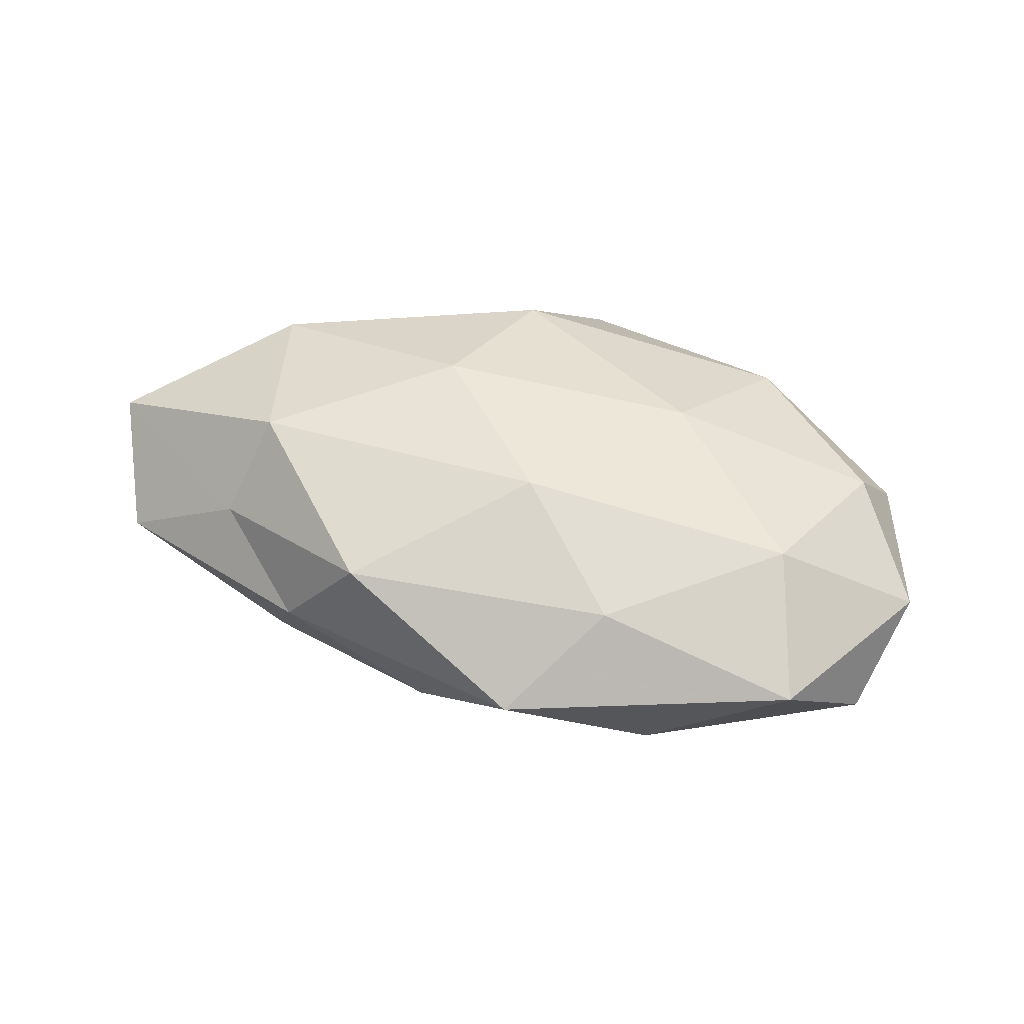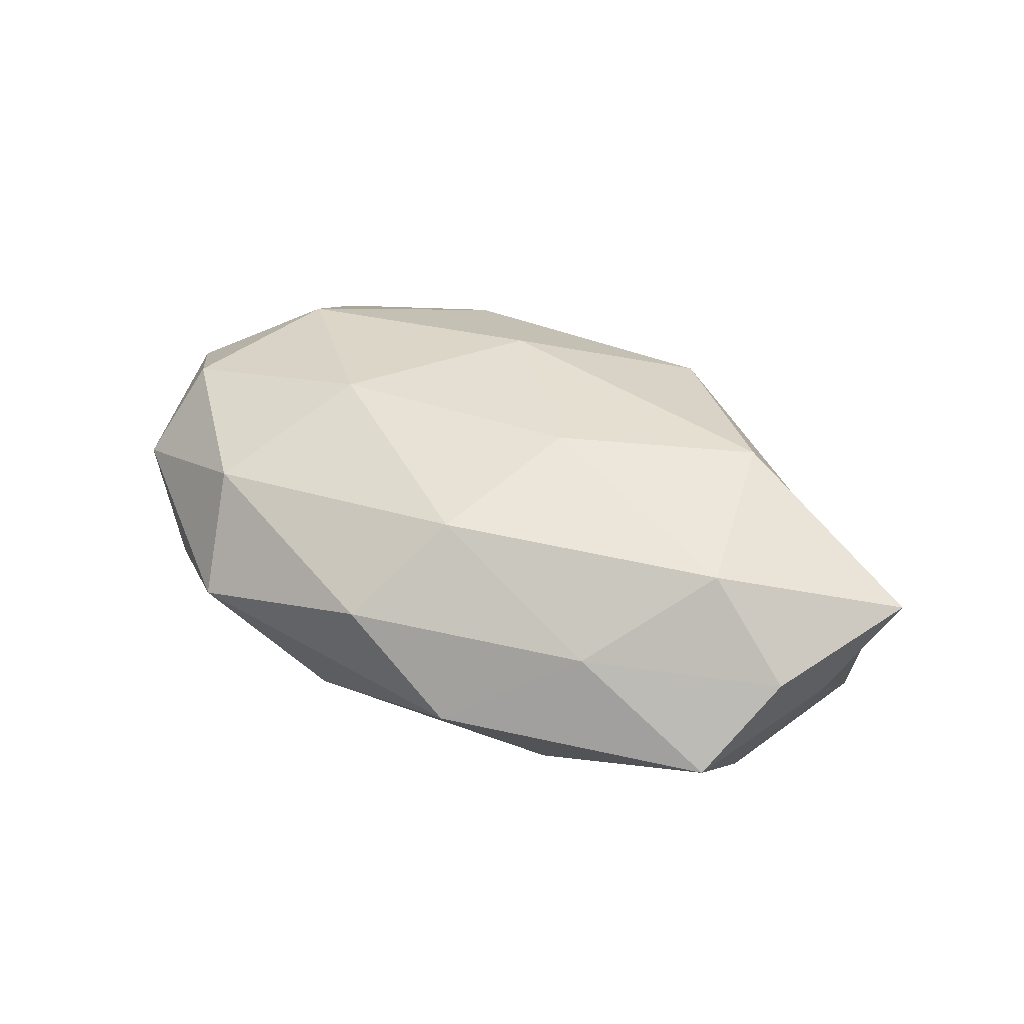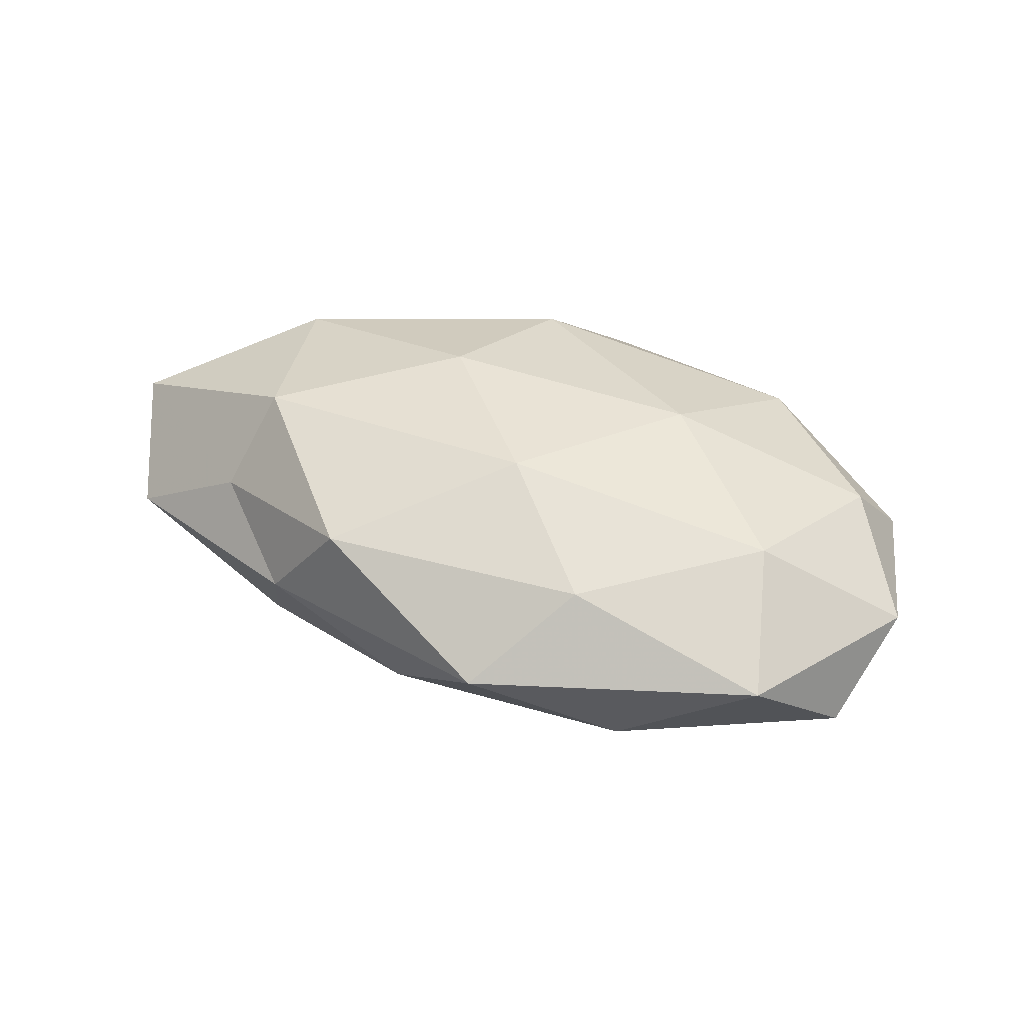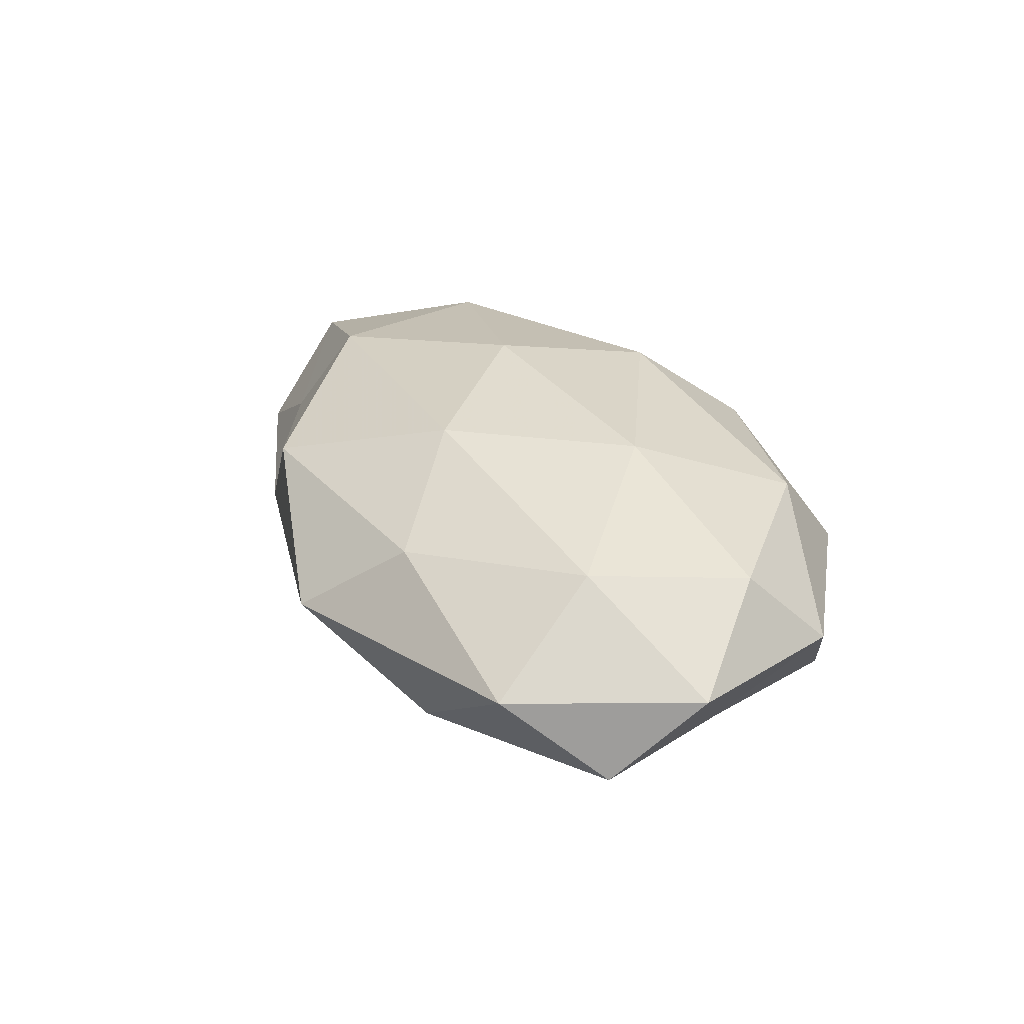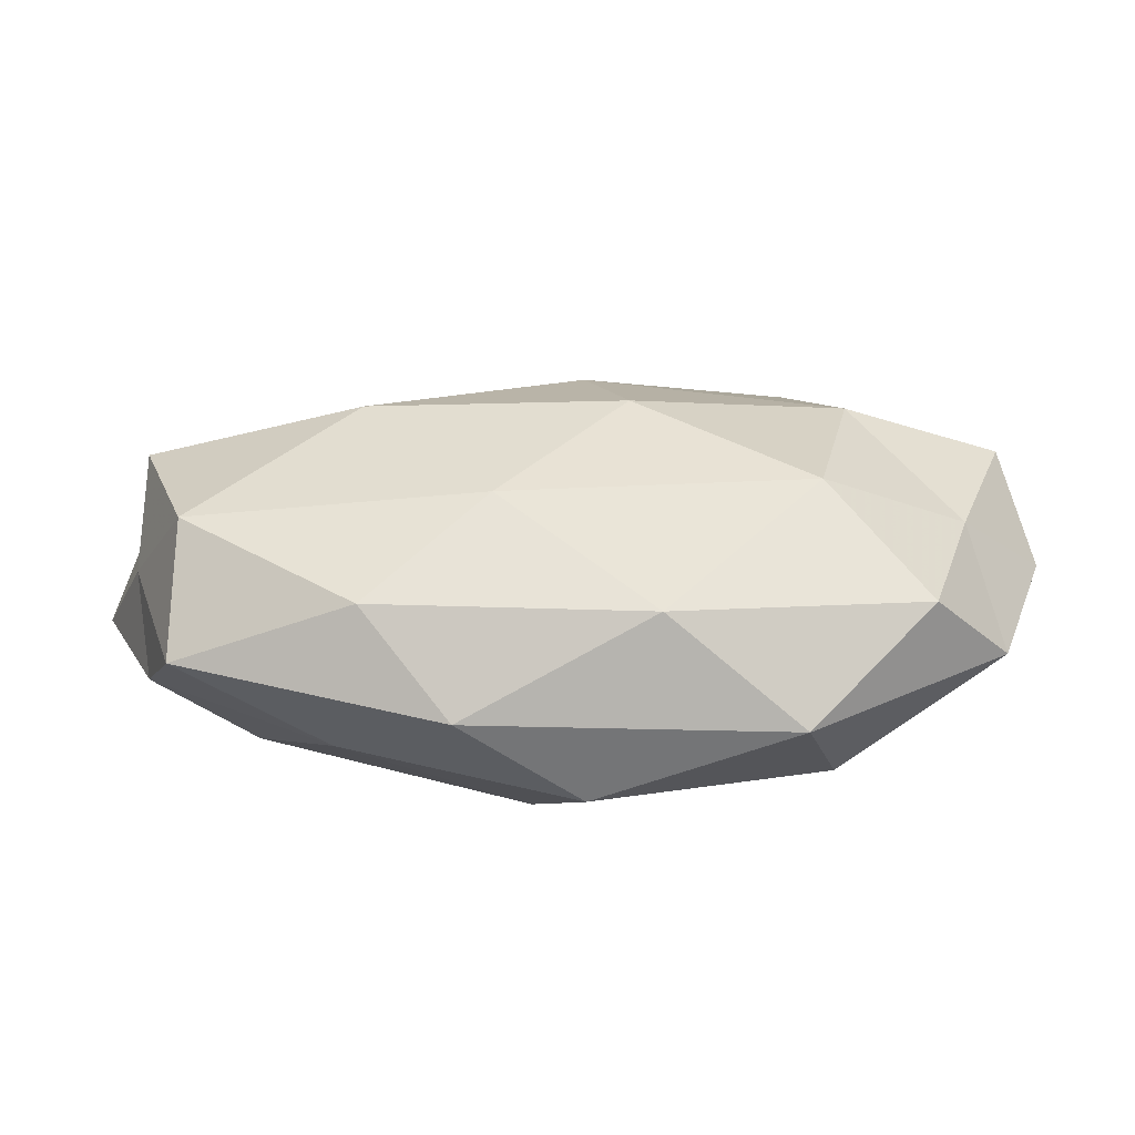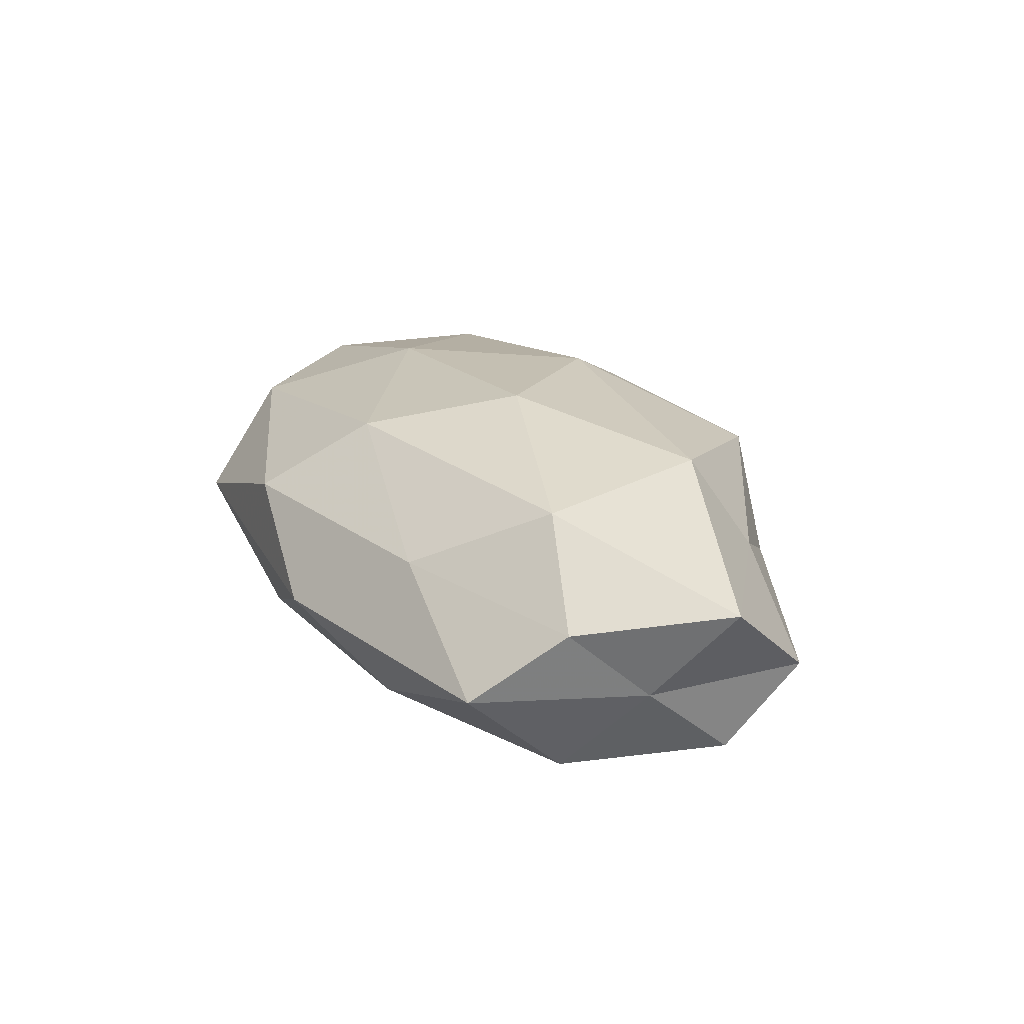
<metadata>
{"format":"obj","ext":"obj","renderer":"f3d","projection":"perspective","resolution":1024,"background":"white","views":[{"elev":42.6,"azim":-160.9,"up":"+Z"},{"elev":43.6,"azim":32.7,"up":"+Z"},{"elev":36.2,"azim":-154.0,"up":"+Z"},{"elev":28.5,"azim":-116.1,"up":"+Z"},{"elev":-60.6,"azim":-178.3,"up":"+Y"},{"elev":23.3,"azim":66.9,"up":"+Z"}]}
</metadata>
<code>
v 0.01196 -0.03191 -0.001462
v 0.009593 -0.001631 0.01968
v -0.0271 -0.02241 0.01159
v 0.03526 -0.008325 0.01513
v 0.02138 -0.02358 -0.01077
v -0.006097 0.01405 0.01753
v 0.007839 -0.01132 -0.01667
v -0.006732 0.002844 -0.0199
v -0.001837 0.01797 -0.01554
v 0.04801 0.0172 -0.002808
v 0.02913 0.01245 0.01608
v 0.02586 0.02066 -0.01103
v 0.0224 0.006329 -0.01841
v -0.02346 -0.03196 0.0004118
v -0.001087 -0.03126 0.00863
v 0.04172 -0.02125 -0.002915
v -0.009176 -0.0279 -0.0115
v -0.04188 0.02401 0.002027
v 0.04781 -0.00189 -0.003016
v 0.03276 0.01879 0.005657
v -0.04574 -0.01598 0.001773
v -0.04259 -0.003808 -0.007495
v -0.02634 -0.01103 -0.01697
v 0.0116 0.02894 0.01035
v 0.04712 0.008448 -0.0121
v 0.04605 -0.0111 0.005317
v -0.0433 -0.006921 0.01072
v -0.04877 0.01378 -0.007048
v 0.0214 0.02722 -0.001285
v -0.01975 -0.004988 0.01726
v 0.04096 -0.009668 -0.01373
v -0.03693 0.01058 0.01218
v -0.03717 -0.02147 -0.008061
v 0.004879 -0.01958 0.01703
v 0.05337 0.005954 0.007761
v -0.03074 0.009103 -0.01525
v -0.05228 0.003577 0.002344
v -0.0251 0.0254 -0.009148
v 0.0033 0.02839 -0.00848
v 0.02527 -0.02189 0.007332
v -0.01009 0.03517 0.0004723
v -0.01916 0.02524 0.009872
f 4 11 2
f 2 11 6
f 13 7 8
f 8 9 13
f 9 12 13
f 1 15 14
f 3 14 15
f 16 1 5
f 5 1 17
f 17 7 5
f 1 14 17
f 21 14 3
f 23 8 7
f 23 7 17
f 11 24 6
f 11 20 24
f 10 25 12
f 13 12 25
f 19 25 10
f 26 16 19
f 27 21 3
f 10 12 29
f 20 10 29
f 29 24 20
f 6 30 2
f 3 30 27
f 31 5 7
f 31 7 13
f 16 5 31
f 16 31 19
f 25 31 13
f 19 31 25
f 32 30 6
f 32 27 30
f 17 14 33
f 21 33 14
f 22 33 21
f 33 23 17
f 22 23 33
f 4 2 34
f 15 34 3
f 34 2 30
f 34 30 3
f 35 11 4
f 19 10 35
f 35 10 20
f 35 20 11
f 26 35 4
f 26 19 35
f 36 9 8
f 36 8 23
f 36 23 22
f 28 36 22
f 22 21 37
f 37 21 27
f 28 37 18
f 28 22 37
f 37 32 18
f 37 27 32
f 28 18 38
f 38 9 36
f 28 38 36
f 9 39 12
f 29 12 39
f 38 39 9
f 40 15 1
f 40 1 16
f 26 4 40
f 26 40 16
f 4 34 40
f 40 34 15
f 41 24 29
f 18 41 38
f 39 41 29
f 38 41 39
f 6 24 42
f 42 32 6
f 18 32 42
f 18 42 41
f 41 42 24

</code>
